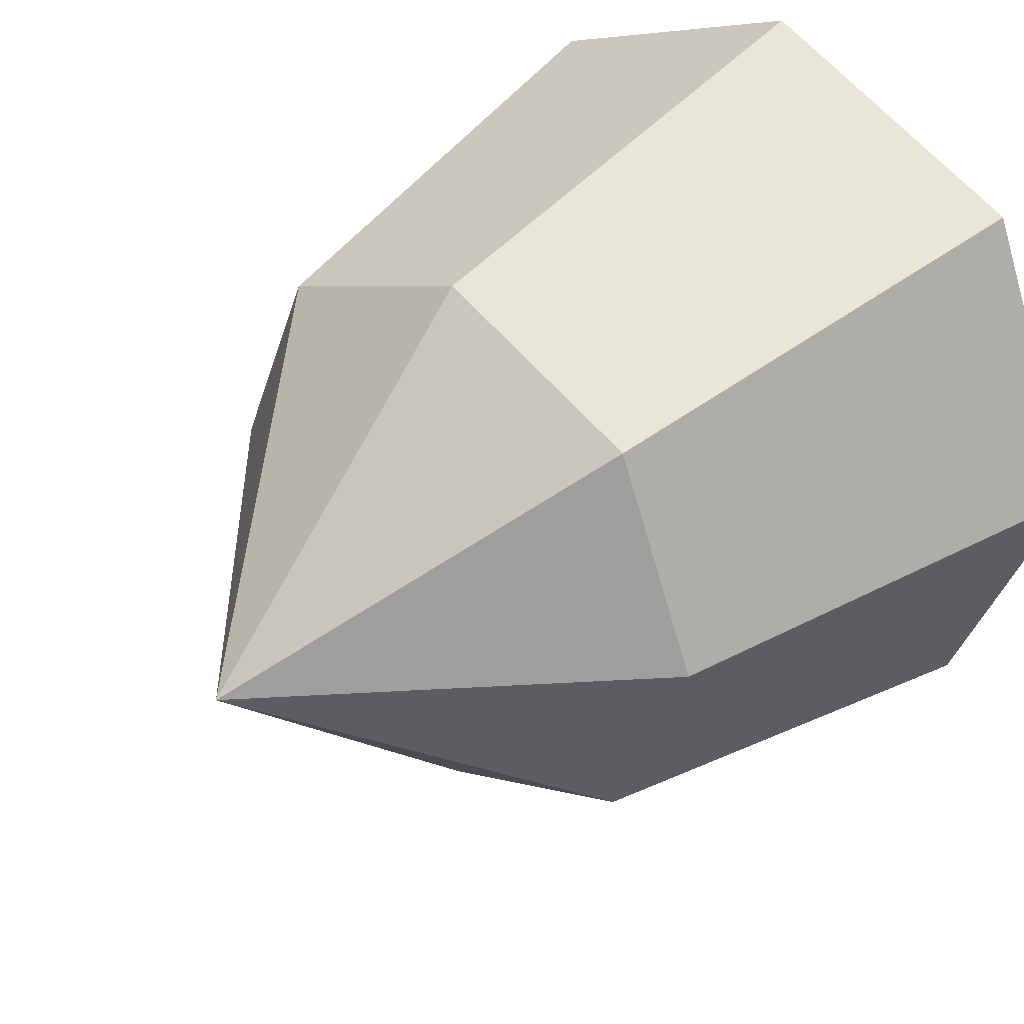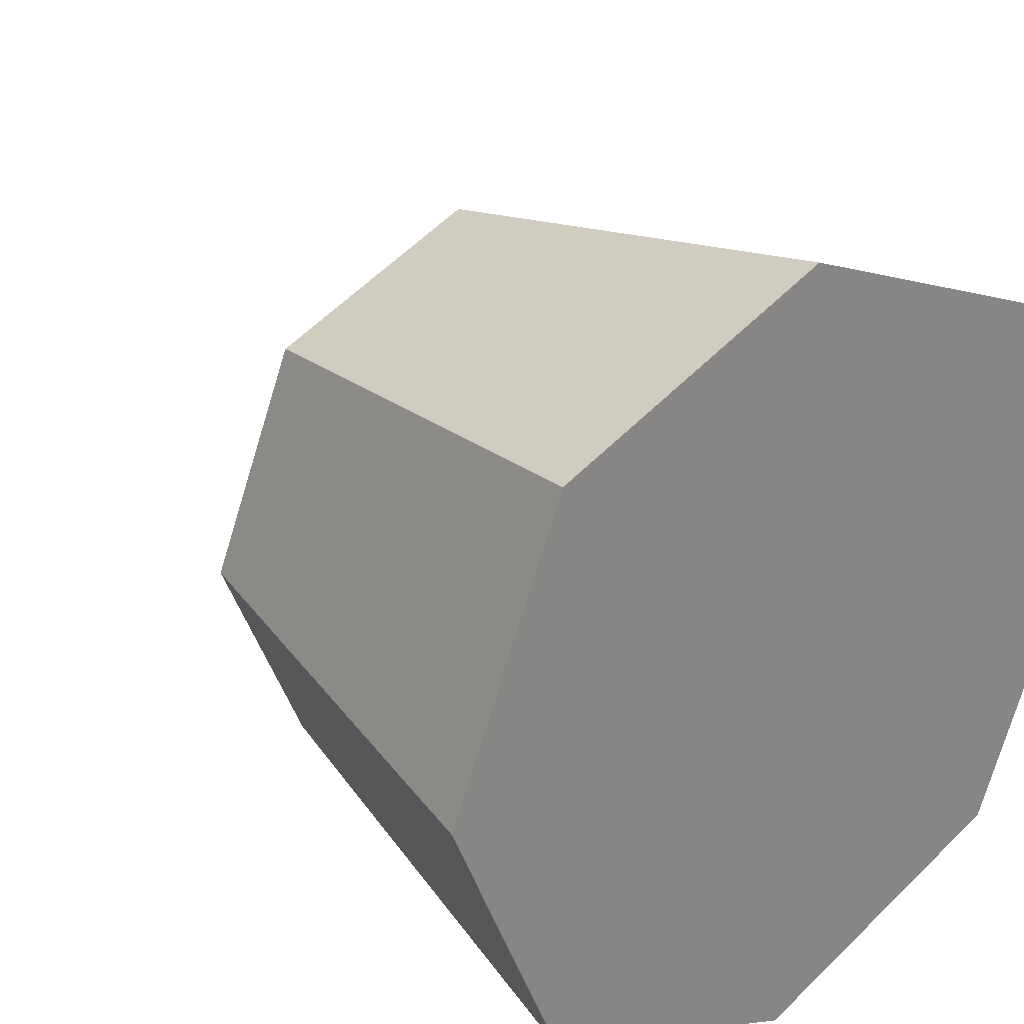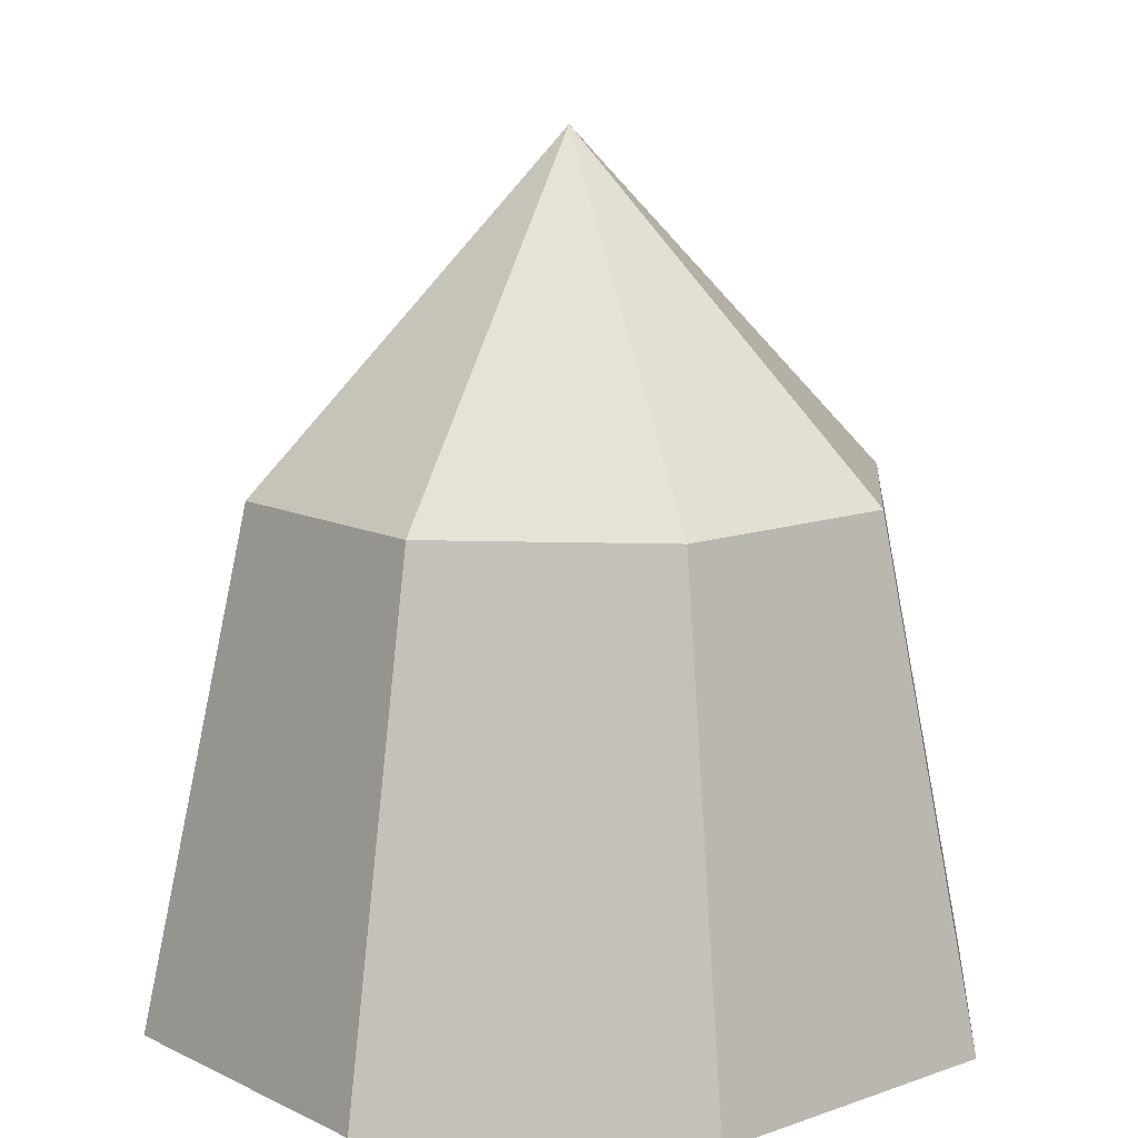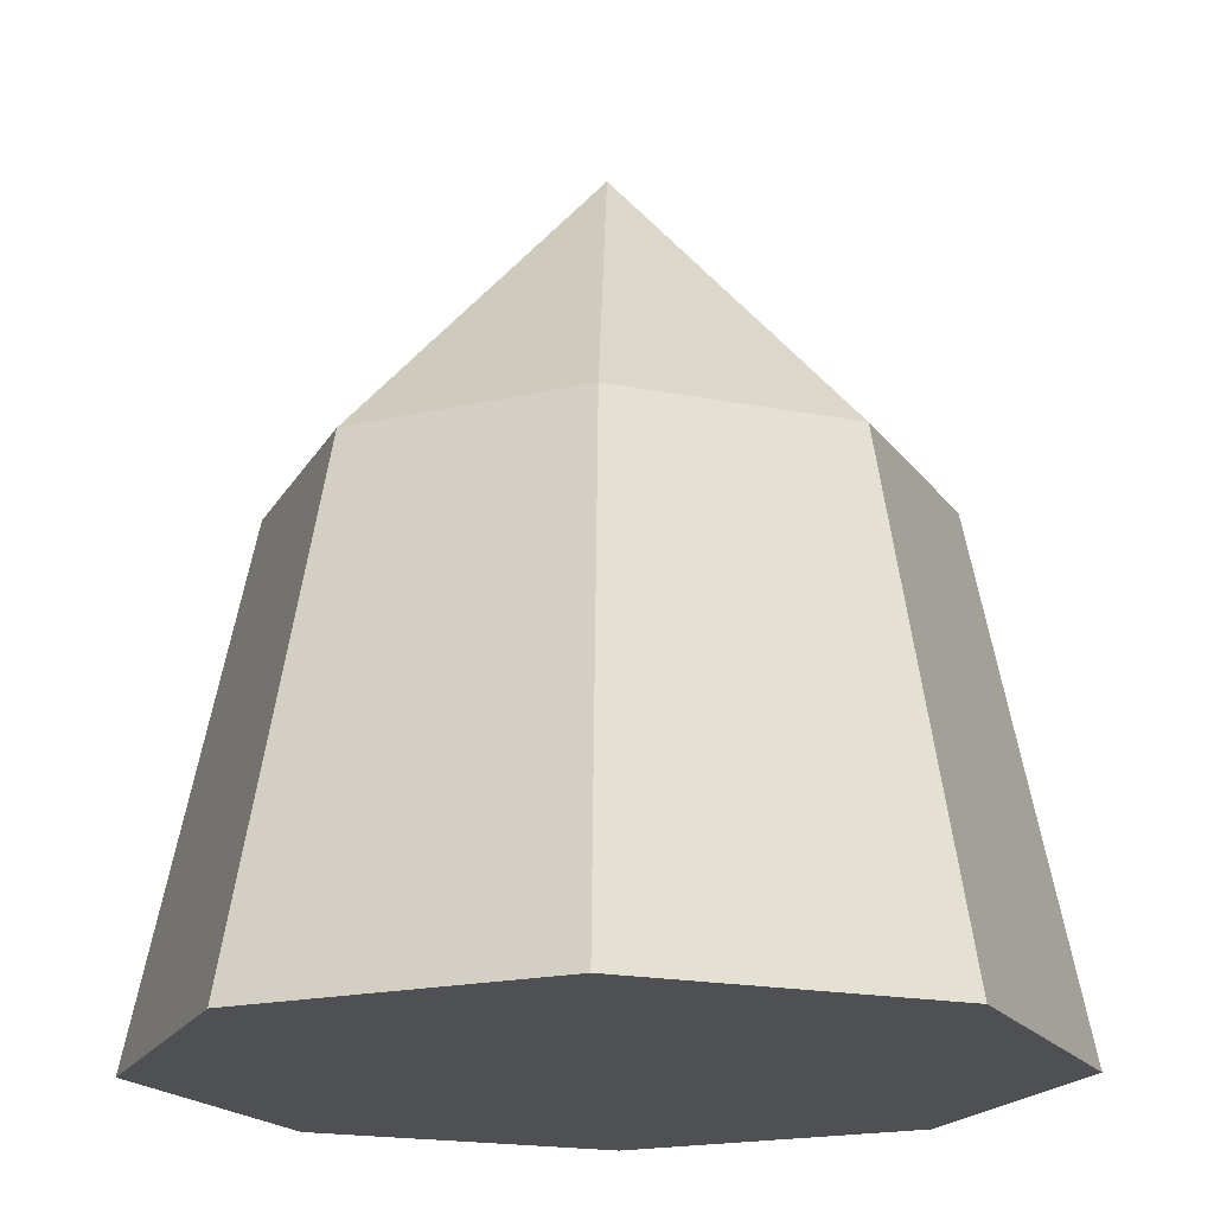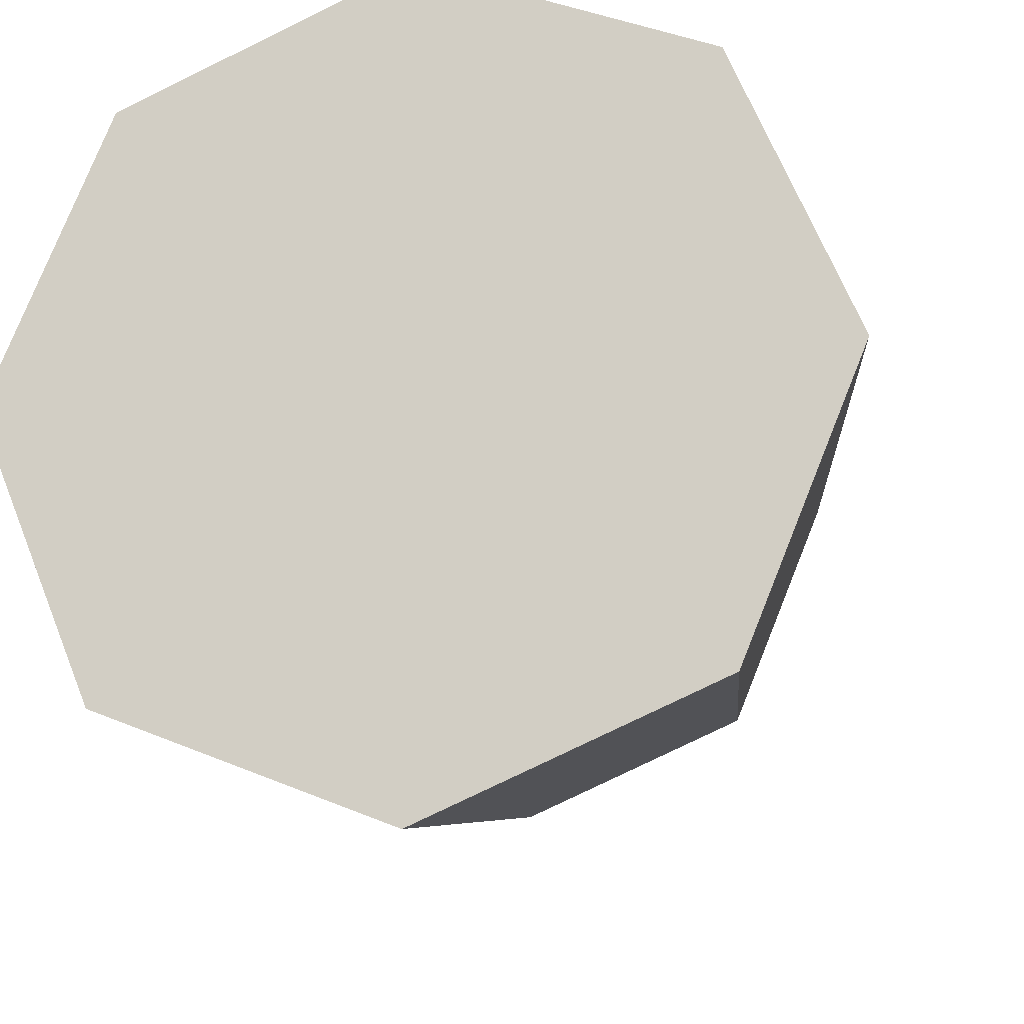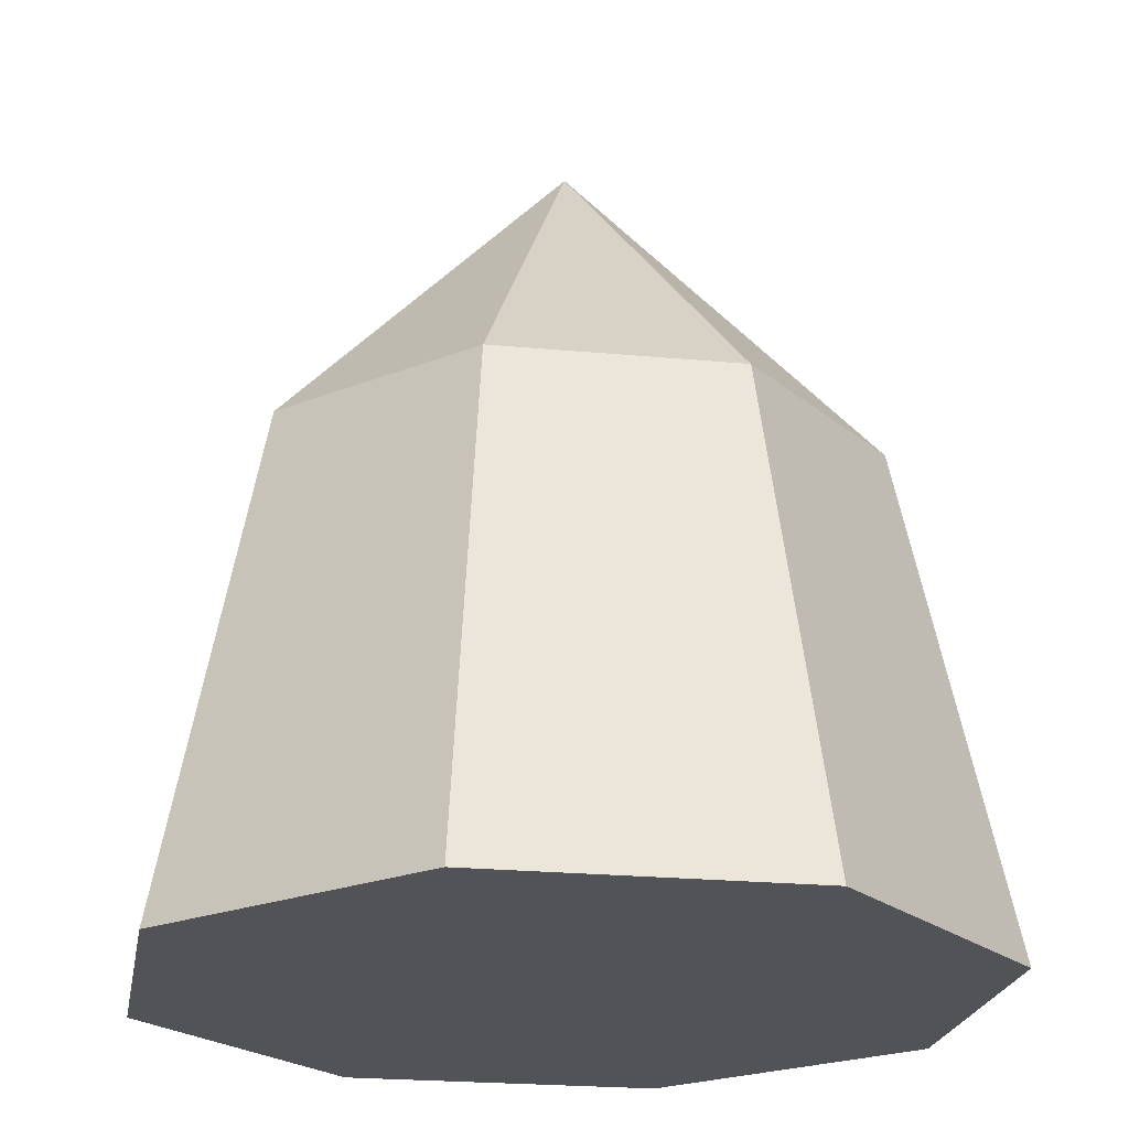
<metadata>
{"format":"obj","ext":"obj","renderer":"f3d","projection":"perspective","resolution":1024,"background":"white","views":[{"elev":36.2,"azim":-137.1,"up":"+Z"},{"elev":28.1,"azim":-40.0,"up":"+Z"},{"elev":12.0,"azim":-63.1,"up":"+Y"},{"elev":-18.5,"azim":-43.4,"up":"+Y"},{"elev":-17.9,"azim":13.1,"up":"+Z"},{"elev":-22.1,"azim":147.8,"up":"+Y"}]}
</metadata>
<code>
o UpperHat
g Cylinder
v 0 0 0
v 0.2522 1.203 0.007394
v 0.2929 0 0.7071
v 0.4708 1.203 0.5357
v 1 0 1
v 0.9998 1.203 0.7552
v 1.707 0 0.7071
v 1.529 1.203 0.5357
v 2 0 -8.742e-08
v 1.747 1.203 0.007394
v 1.707 0 -0.7071
v 1.529 1.202 -0.521
v 1 0 -1
v 0.9998 1.204 -0.7401
v 0.2929 0 -0.7071
v 0.4708 1.202 -0.521
v 1 0 0
v 1 2 0
f 1 17 3
f 3 17 5
f 5 17 7
f 7 17 9
f 9 17 11
f 11 17 13
f 13 17 15
f 15 17 1
f 4 18 2
f 6 18 4
f 8 18 6
f 10 18 8
f 12 18 10
f 14 18 12
f 16 18 14
f 2 18 16
f 4 2 1
f 1 3 4
f 6 4 3
f 3 5 6
f 8 6 5
f 5 7 8
f 10 8 7
f 7 9 10
f 12 10 9
f 9 11 12
f 14 12 11
f 11 13 14
f 16 14 13
f 13 15 16
f 2 16 15
f 15 1 2

</code>
